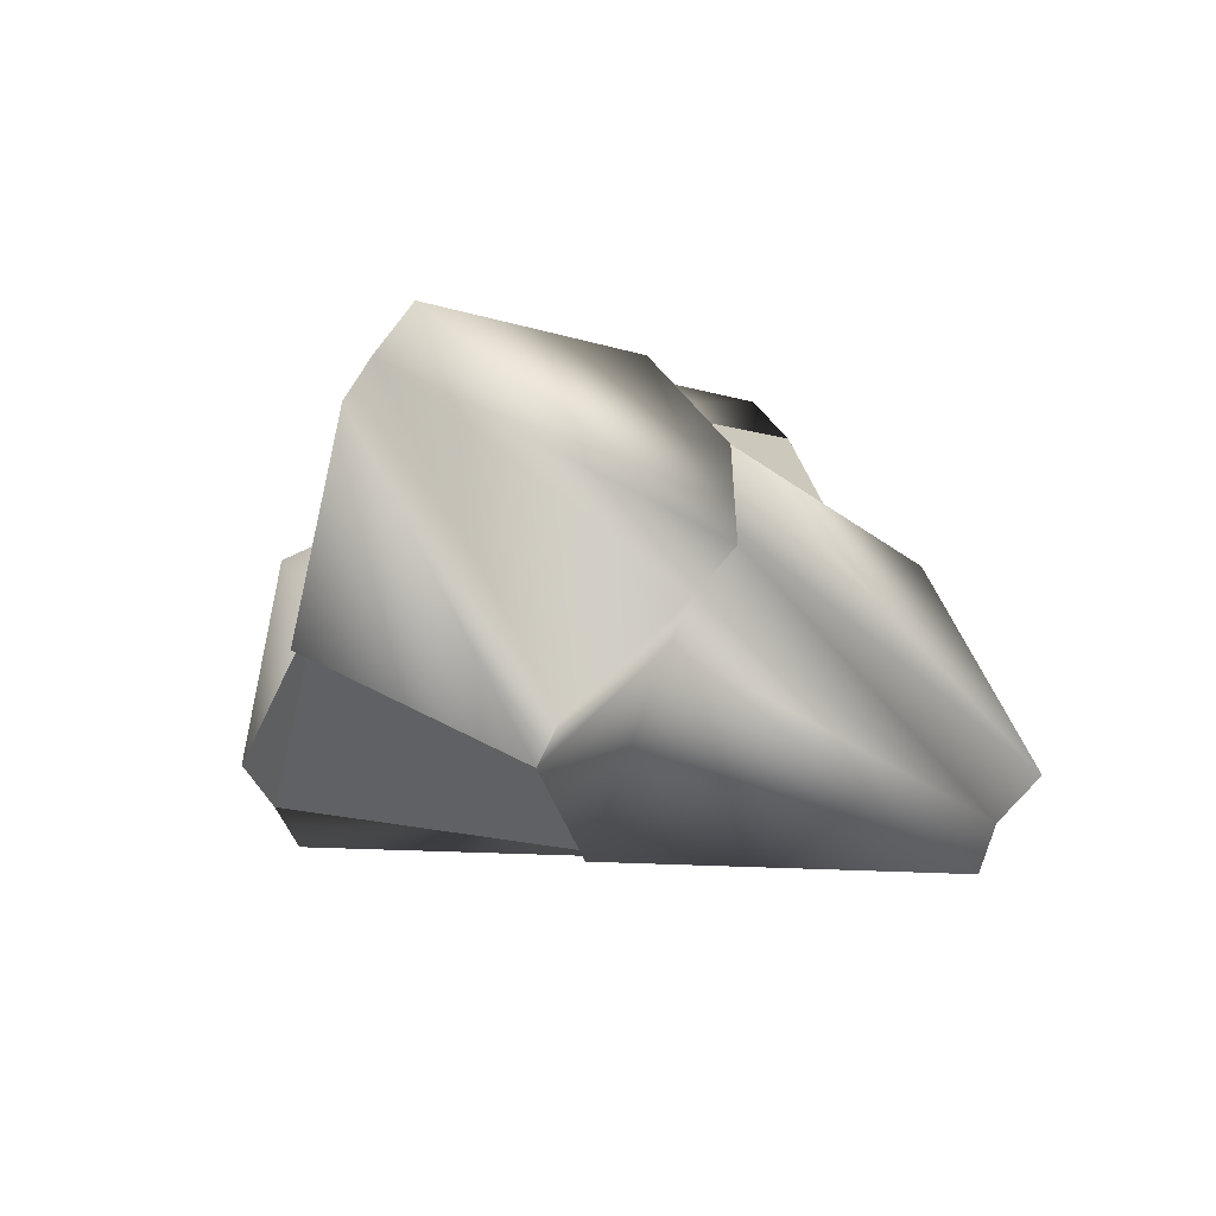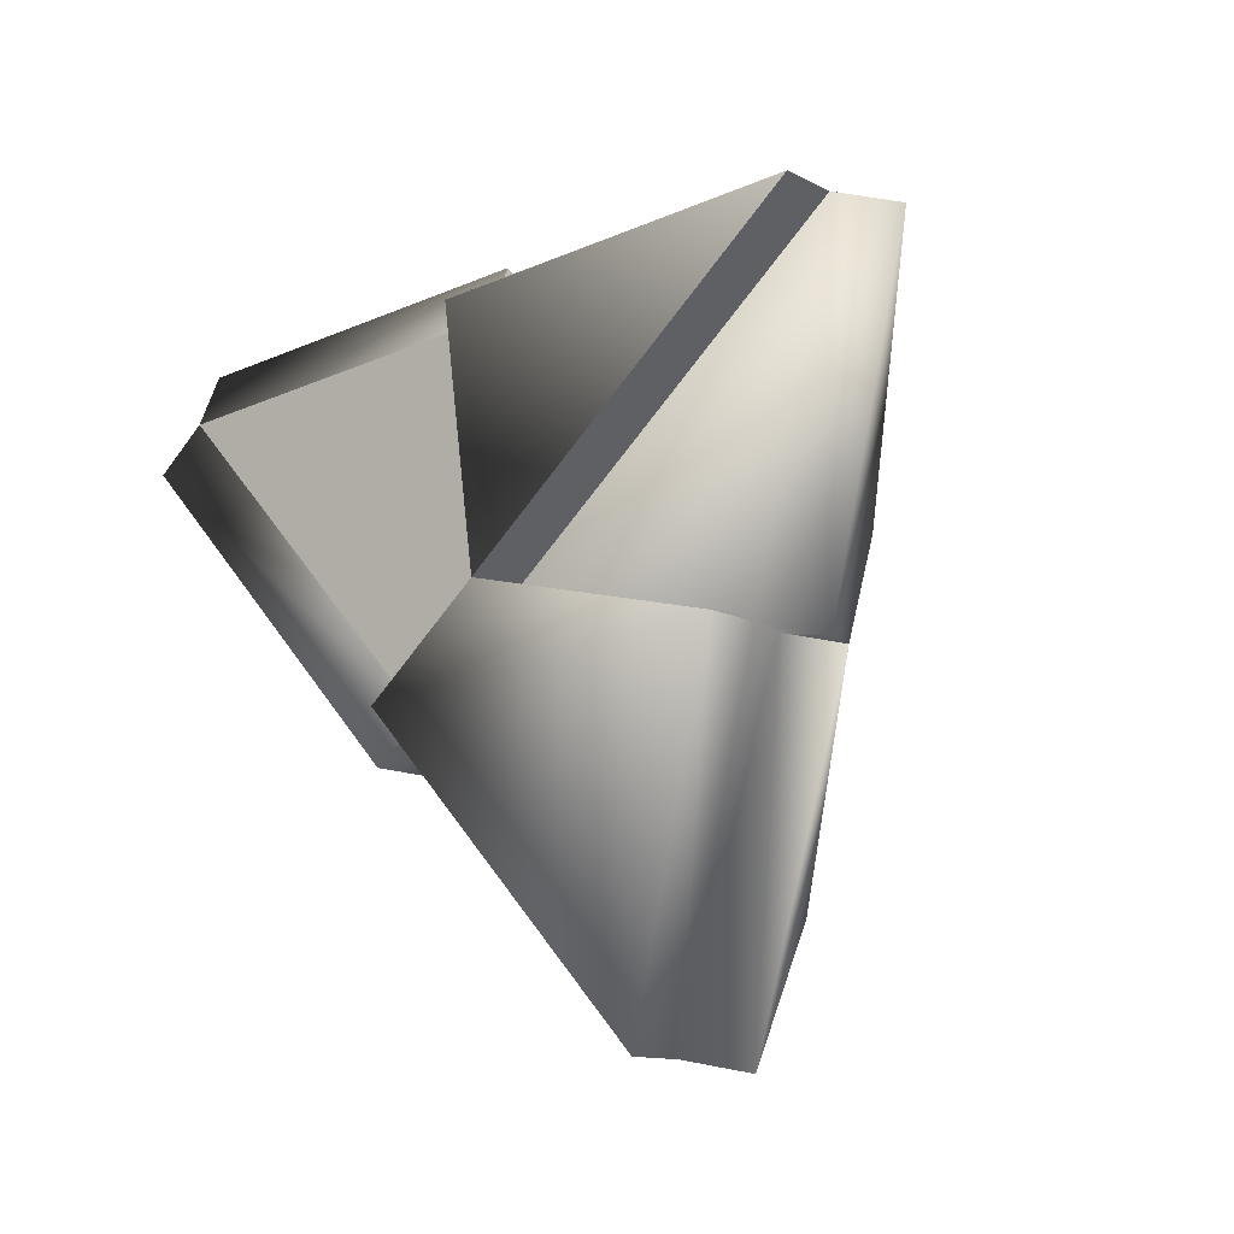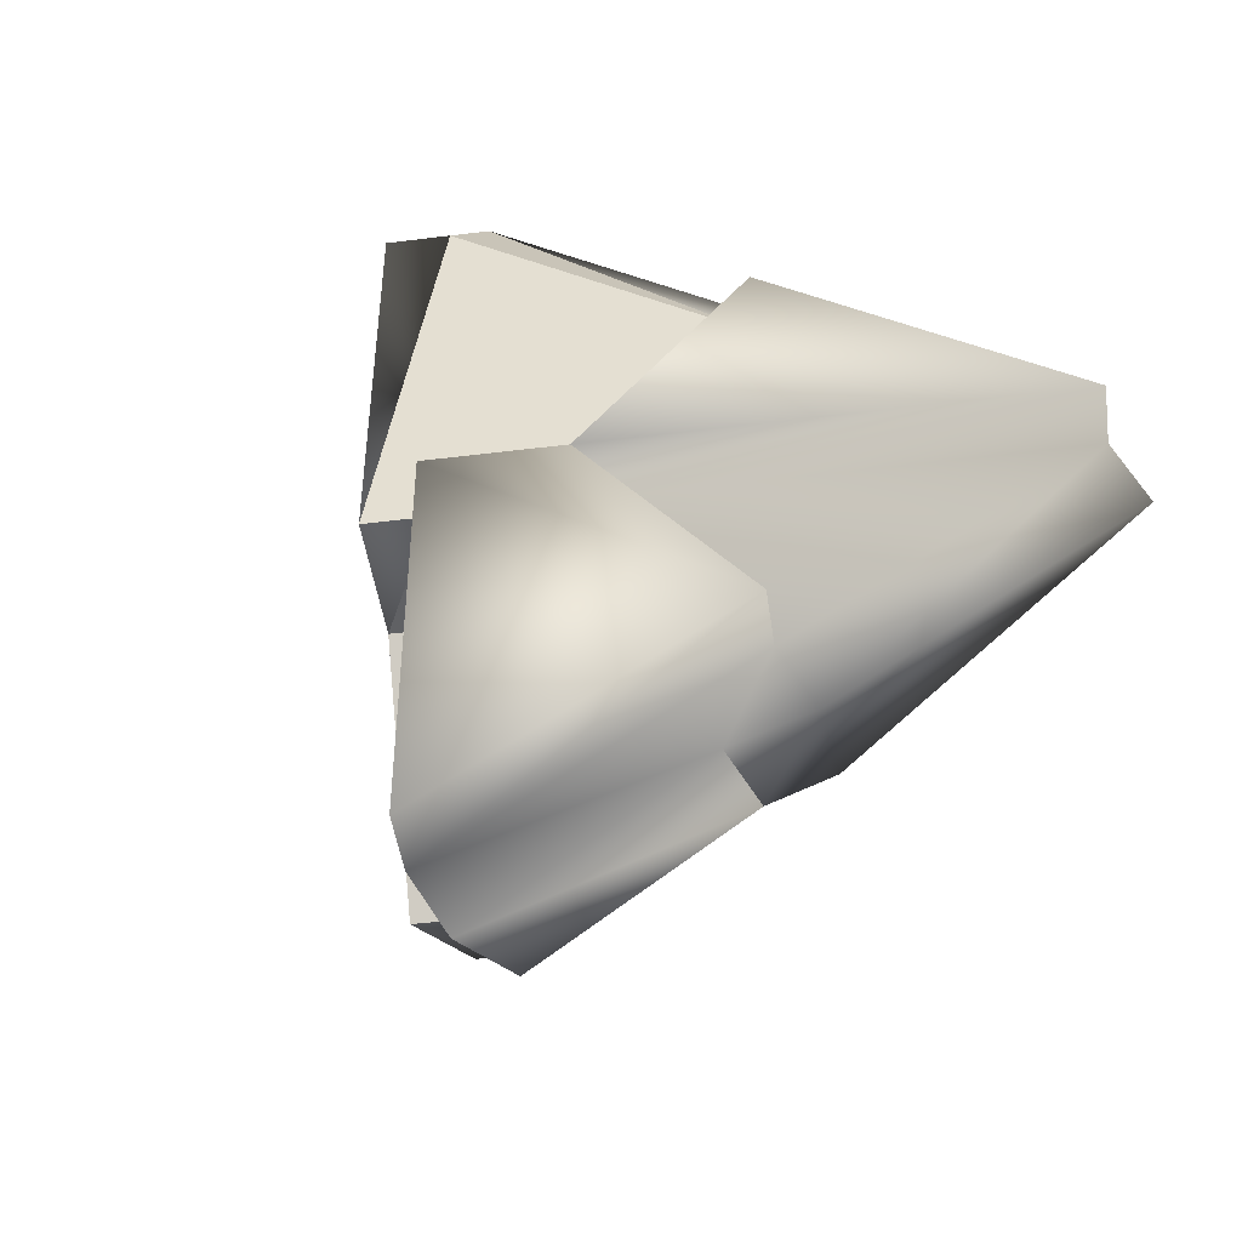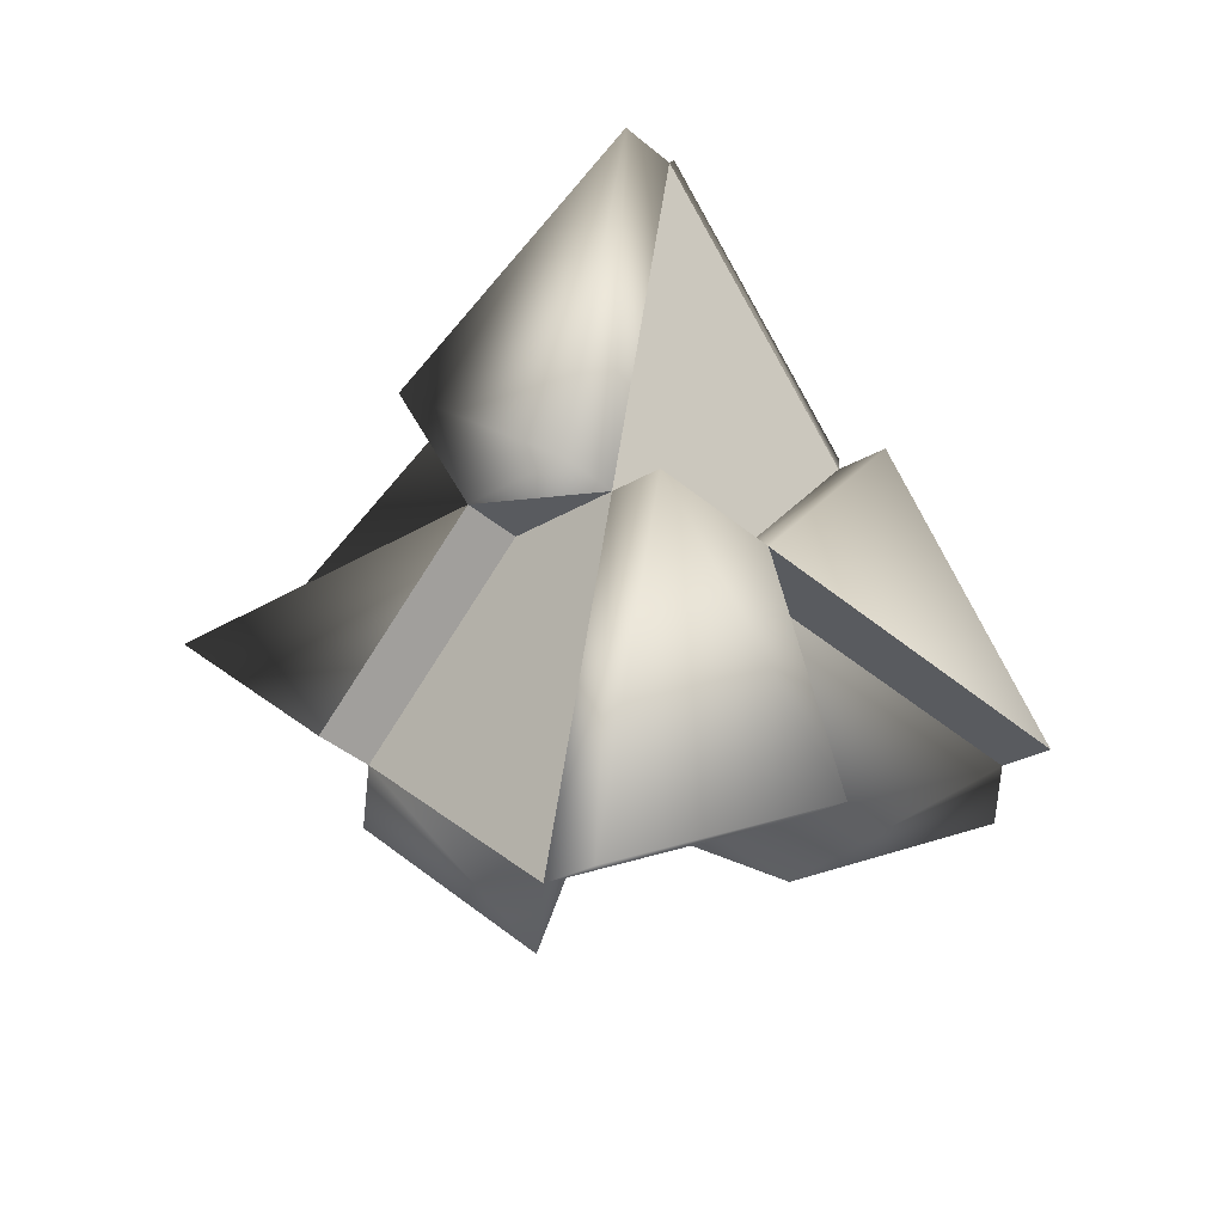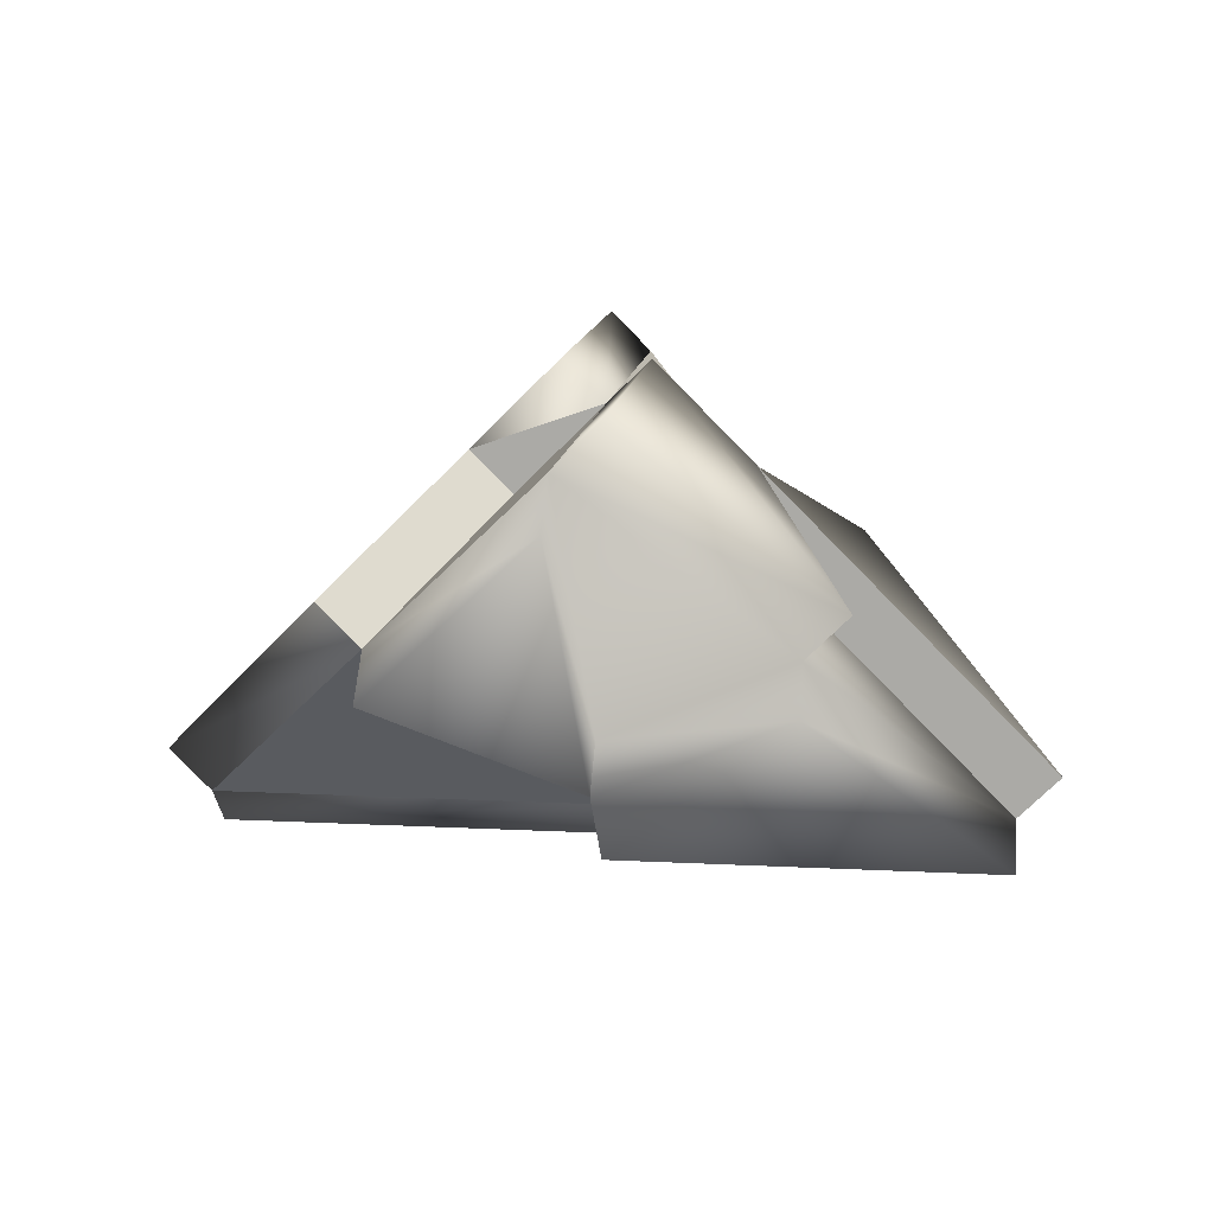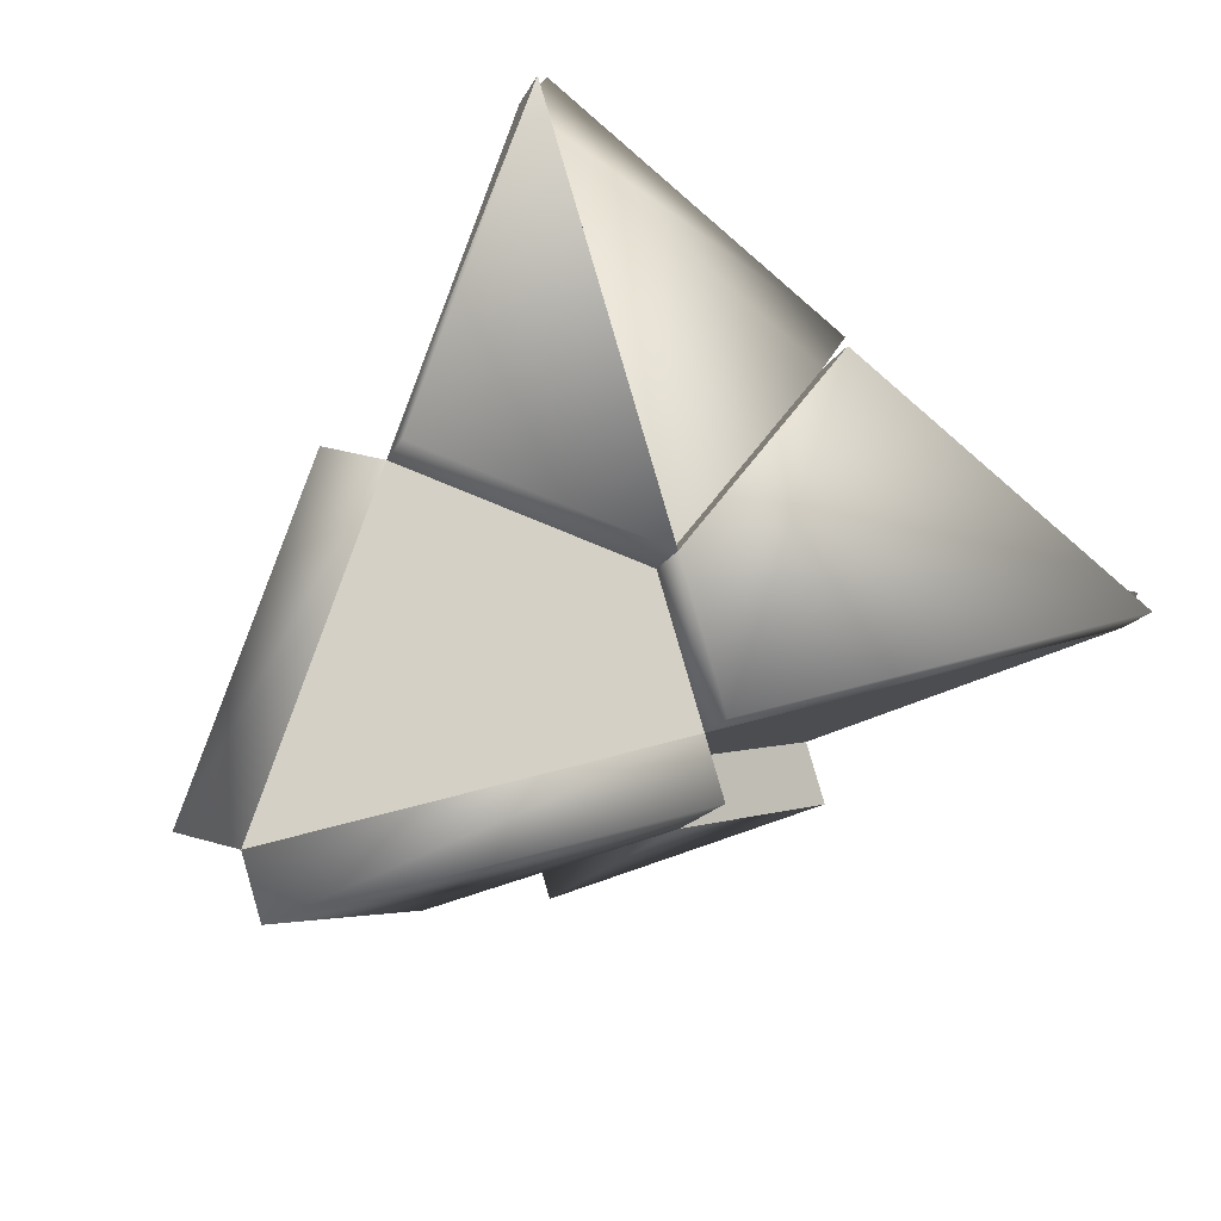
<metadata>
{"format":"obj","ext":"obj","renderer":"f3d","projection":"perspective","resolution":1024,"background":"white","views":[{"elev":-2.2,"azim":-60.2,"up":"+Z"},{"elev":50.7,"azim":57.3,"up":"+Y"},{"elev":-46.9,"azim":-126.9,"up":"+Y"},{"elev":57.0,"azim":98.1,"up":"+Z"},{"elev":12.6,"azim":96.9,"up":"+Z"},{"elev":33.5,"azim":-23.0,"up":"+Y"}]}
</metadata>
<code>
o Cube.002_Cube
v 0 0.417 0.4035
v -0.8205 0.8205 0
v -1.641 -0 0.8205
v 0 -0 0.8205
v 0 -0.372 0.4485
v 0.8205 -0.8205 -0
v 0.8205 -0.998 0.1775
v 0 -0.5495 0.626
v 0.372 0 -0.4485
v 0 0 -0.8205
v -0.372 0 -0.4485
v -0 1.641 -0.8205
v -0.998 0.8205 -0.1775
v -0.5495 0 -0.626
v 0.998 -0.8205 -0.1775
v 0.5495 0 -0.626
v 0.1775 0 -0.998
v 1.64 0.1775 0.998
v 0.8205 0.998 0.1775
v 0 0.5945 0.581
v 0 0.1775 0.998
v 0 1.819 -0.643
v -0.8205 0.998 0.1775
v -1e-06 -1.641 -0.8205
v -1.64 -0.1775 0.998
v -0.8205 -0.998 0.1775
v 0 -0.1775 0.998
v -1e-06 -1.819 -0.643
v 0.8205 0.8205 0
v 1.641 -1e-06 0.8205
v 0.1775 1.64 -0.998
v 0.998 0.8205 -0.1775
v 1.819 -1e-06 0.643
v -0.8205 -0.8205 -0
v -0.1775 -1.64 -0.998
v -0.998 -0.8205 -0.1775
v -0.1775 0 -0.998
v -1.819 -0 0.643
f 4 2 3
f 4 6 30
f 7 5 8
f 6 5 7
f 5 4 8
f 10 6 24
f 10 2 12
f 13 11 14
f 2 11 13
f 11 10 14
f 6 9 15
f 15 9 16
f 9 10 16
f 10 12 17
f 4 1 2
f 4 5 6
f 10 9 6
f 10 11 2
f 20 19 1
f 1 19 29
f 20 1 22
f 22 1 12
f 2 22 12
f 1 29 12
f 19 21 18
f 22 23 20
f 5 34 24
f 26 27 25
f 28 7 8
f 27 4 25
f 25 4 3
f 25 3 26
f 26 3 34
f 5 26 34
f 5 8 26
f 24 28 5
f 8 5 28
f 6 28 24
f 28 6 7
f 27 8 4
f 9 29 30
f 32 17 31
f 33 15 16
f 11 34 3
f 36 37 35
f 38 13 14
f 37 10 35
f 35 10 24
f 35 24 36
f 36 24 34
f 11 36 34
f 11 14 36
f 3 38 11
f 14 11 38
f 2 38 3
f 38 2 13
f 37 14 10
f 12 32 31
f 32 12 29
f 9 32 29
f 9 16 32
f 16 9 33
f 30 33 9
f 33 6 15
f 6 33 30
f 16 10 17
f 17 12 31
f 19 20 21
f 26 8 27
f 32 16 17
f 36 14 37
f 23 1 20
f 2 1 23
f 1 4 20
f 20 4 21
f 21 4 18
f 4 30 18
f 30 19 18
f 30 29 19
f 2 23 22

</code>
